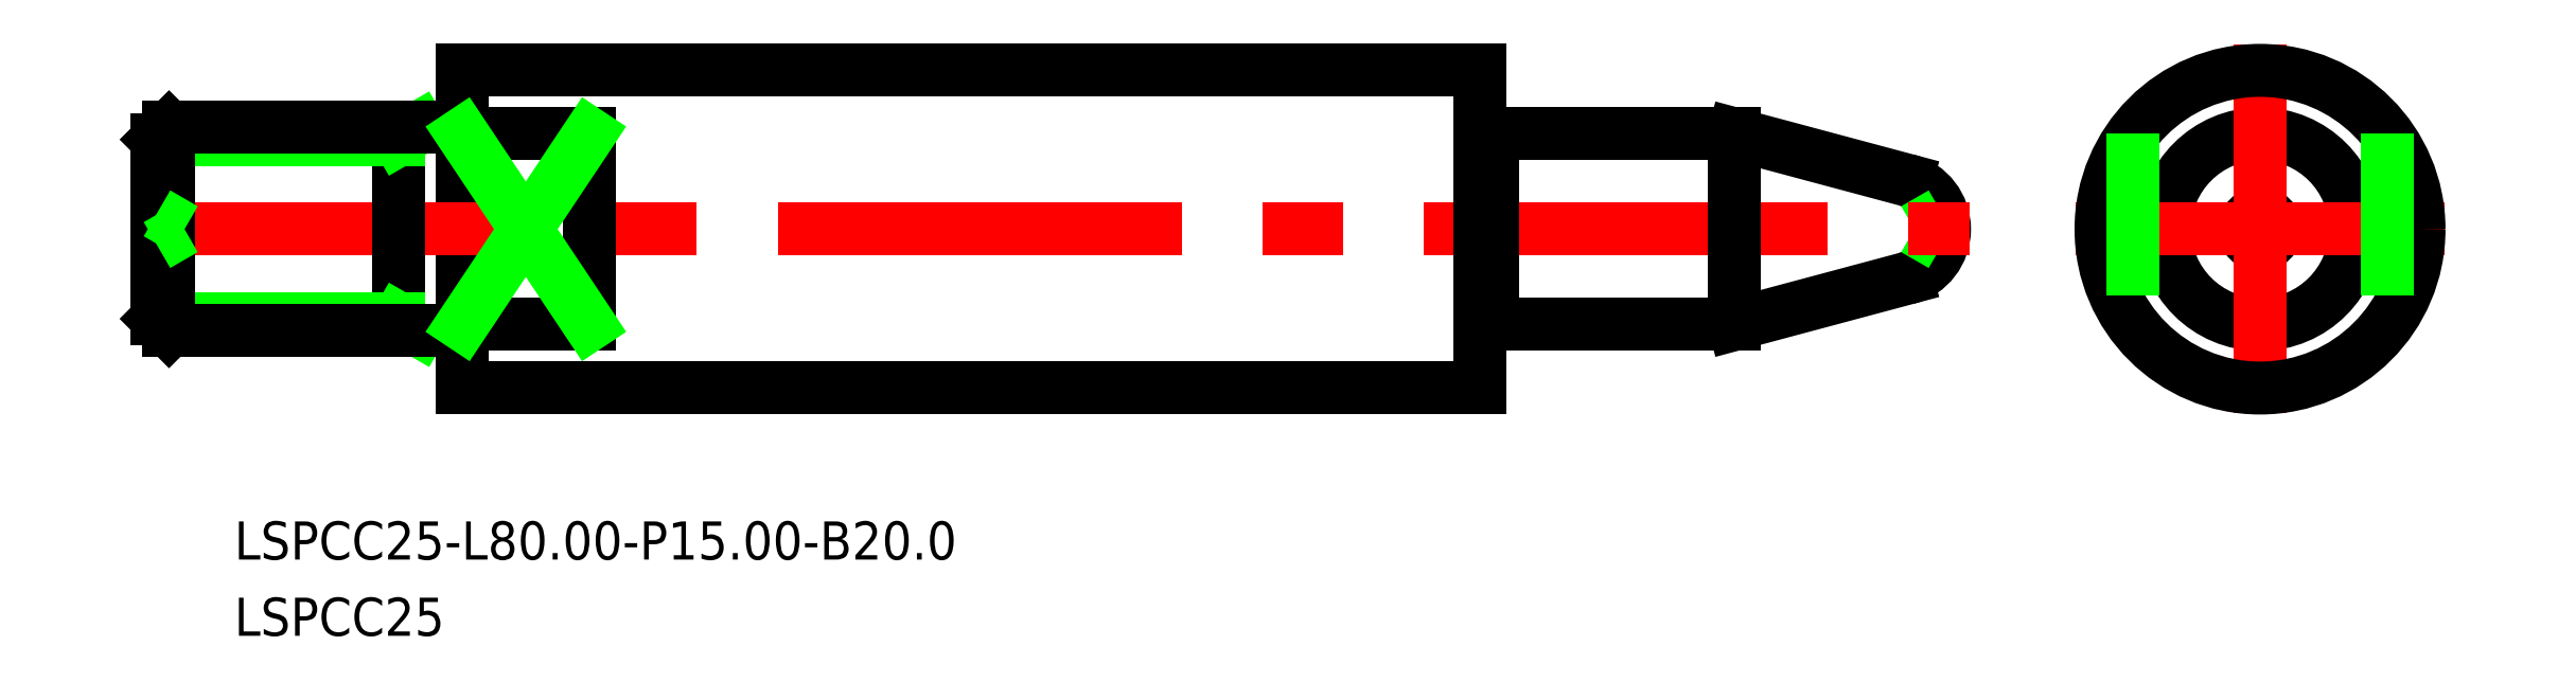
<metadata>
{"format":"dxf","ext":"dxf","renderer":"ezdxf+matplotlib","layout":"modelspace","background":"white","min_lineweight":24,"dpi":150}
</metadata>
<code>
0
SECTION
2
ENTITIES
0
LINE
8
0
10
10
20
-7.5
30
0
11
0
21
-7.5
31
0
0
LINE
8
0
10
10
20
7.5
30
0
11
0
21
7.5
31
0
0
CIRCLE
8
0
10
141.3
20
2.274e-13
30
0
40
7.5
0
LINE
8
0
10
10
20
7.5
30
0
11
10
21
-7.5
31
0
0
LINE
8
0
10
0
20
12.5
30
0
11
0
21
-12.5
31
0
0
LINE
8
0
10
113.6
20
3.864
30
0
11
100
21
7.5
31
0
0
LINE
8
0
10
113.6
20
-3.864
30
0
11
100
21
-7.5
31
0
0
ARC
8
0
10
112.5
20
1.137e-13
30
0
40
4
50
285
51
75
0
CIRCLE
8
0
10
141.3
20
2.274e-13
30
0
40
1.25
0
LINE
8
0
10
116.3
20
1.25
30
0
11
114.2
21
-7.958e-13
31
0
0
LINE
8
0
10
116.3
20
-1.25
30
0
11
114.2
21
-7.958e-13
31
0
0
LINE
8
CENTER
10
126.8
20
2.274e-13
30
0
11
155.8
21
2.274e-13
31
0
0
LINE
8
CENTER
10
141.3
20
14.5
30
0
11
141.3
21
-14.5
31
0
0
LINE
8
0
10
80.2
20
7.3
30
0
11
80.8
21
7.3
31
0
0
LINE
8
0
10
0
20
-12.5
30
0
11
80
21
-12.5
31
0
0
LINE
8
CENTER
10
-26
20
-5.9e-15
30
0
11
118.5
21
2.274e-13
31
0
0
LINE
8
0
10
81
20
7.5
30
0
11
100
21
7.5
31
0
0
LINE
8
0
10
81
20
-7.5
30
0
11
100
21
-7.5
31
0
0
CIRCLE
8
0
10
141.3
20
2.274e-13
30
0
40
12.5
0
LINE
8
0
10
100
20
7.5
30
0
11
100
21
-7.5
31
0
0
ARC
8
0
10
80.8
20
7.5
30
0
40
0.2
50
270
51
0
0
ARC
8
0
10
80.2
20
7.5
30
0
40
0.2
50
180
51
270
0
LINE
8
0
10
81
20
7.5
30
0
11
81
21
-7.5
31
0
0
LINE
8
0
10
80
20
12.5
30
0
11
80
21
-12.5
31
0
0
ARC
8
0
10
80.2
20
-7.5
30
0
40
0.2
50
90
51
180
0
ARC
8
0
10
80.8
20
-7.5
30
0
40
0.2
50
0
51
90
0
LINE
8
0
10
80.2
20
-7.3
30
0
11
80.8
21
-7.3
31
0
0
LINE
8
0
10
151.3
20
7.5
30
0
11
151.3
21
-7.5
31
0
0
LINE
8
0
10
0
20
12.5
30
0
11
80
21
12.5
31
0
0
LINE
8
0
10
131.3
20
7.5
30
0
11
131.3
21
-7.5
31
0
0
LINE
8
0
10
-5
20
8
30
0
11
-5
21
-8
31
0
0
LINE
8
0
10
-3.36
20
8
30
0
11
-5
21
7.053
31
0
0
LINE
8
0
10
-5
20
7.053
30
0
11
-24
21
7.053
31
0
0
LINE
8
0
10
-5
20
-7.053
30
0
11
-24
21
-7.053
31
0
0
LINE
8
0
10
-3.36
20
-8
30
0
11
-5
21
-7.053
31
0
0
LINE
8
0
10
-23.05
20
8
30
0
11
-23.05
21
-8
31
0
0
LINE
8
0
10
-24
20
-7.053
30
0
11
-23.05
21
-8
31
0
0
LINE
8
0
10
-24
20
7.053
30
0
11
-23.05
21
8
31
0
0
LINE
8
0
10
0
20
8
30
0
11
-23.05
21
8
31
0
0
LINE
8
0
10
0
20
-8
30
0
11
-23.05
21
-8
31
0
0
LINE
8
0
10
-24
20
7.053
30
0
11
-24
21
-7.053
31
0
0
LINE
8
0
10
-24
20
-1.25
30
0
11
-21.83
21
8.243e-13
31
0
0
LINE
8
0
10
-24
20
1.25
30
0
11
-21.83
21
8.243e-13
31
0
0
TEXT
8
0
10
-17.92
20
-26
30
0
40
3
1
LSPCC25-L80-P15-B20
0
LINE
8
0
10
10
20
7.5
30
0
11
0
21
-7.5
31
0
0
LINE
8
0
10
10
20
-7.5
30
0
11
0
21
7.5
31
0
0
TEXT
8
0
10
-17.92
20
-32
30
0
40
3
1
LSPCC25
0
ENDSEC
0
EOF

</code>
